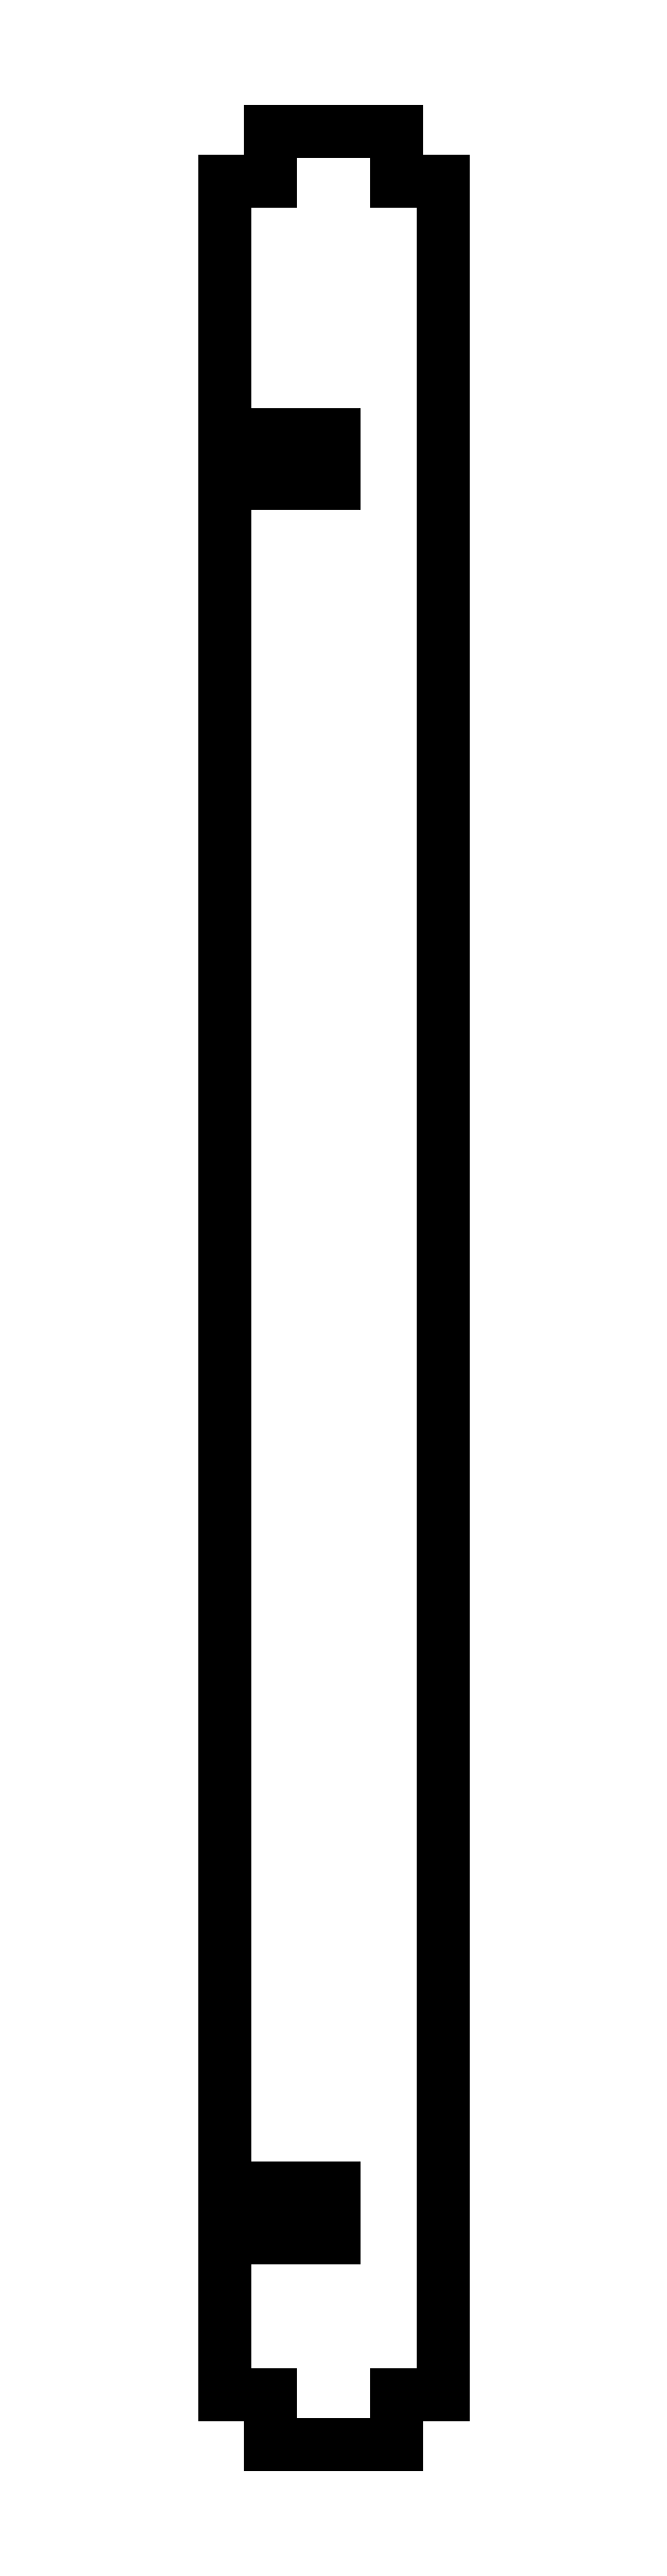
<metadata>
{"format":"dxf","ext":"dxf","renderer":"ezdxf+matplotlib","layout":"modelspace","background":"white","min_lineweight":24,"dpi":150}
</metadata>
<code>
0
SECTION
2
ENTITIES
0
LINE
8
0
10
57.94
20
69.97
30
0
11
64.96
21
69.97
31
2.776e-16
0
LINE
8
0
10
64.96
20
69.97
30
2.776e-16
11
64.96
21
66.8
31
2.22e-15
0
LINE
8
0
10
64.96
20
66.8
30
2.22e-15
11
57.94
21
66.8
31
1.943e-15
0
LINE
8
0
10
57.94
20
66.8
30
1.943e-15
11
57.94
21
56.64
31
0
0
LINE
8
0
10
57.94
20
56.64
30
0
11
60.89
21
56.64
31
-1.388e-16
0
LINE
8
0
10
60.89
20
56.64
30
-1.388e-16
11
60.89
21
53.47
31
0
0
LINE
8
0
10
60.89
20
53.47
30
0
11
69.02
21
53.47
31
2.776e-16
0
LINE
8
0
10
69.02
20
53.47
30
2.776e-16
11
69.02
21
56.64
31
2.22e-15
0
LINE
8
0
10
69.02
20
56.64
30
2.22e-15
11
72.02
21
56.64
31
2.22e-15
0
LINE
8
0
10
72.02
20
199.3
30
0
11
69.02
21
199.3
31
0
0
LINE
8
0
10
69.02
20
199.3
30
0
11
69.02
21
202.5
31
2.22e-15
0
LINE
8
0
10
69.02
20
202.5
30
2.22e-15
11
60.89
21
202.5
31
1.943e-15
0
LINE
8
0
10
60.89
20
202.5
30
1.943e-15
11
60.89
21
199.3
31
0
0
LINE
8
0
10
60.89
20
199.3
30
0
11
57.94
21
199.3
31
0
0
LINE
8
0
10
64.96
20
183
30
2.776e-16
11
64.96
21
179.8
31
0
0
LINE
8
0
10
64.96
20
179.8
30
0
11
57.94
21
179.8
31
0
0
LINE
8
0
10
64.96
20
183
30
2.776e-16
11
57.94
21
183
31
2.776e-16
0
LINE
8
0
10
72.02
20
56.64
30
2.22e-15
11
72.02
21
199.3
31
0
0
LINE
8
0
10
57.94
20
199.3
30
0
11
57.94
21
183
31
2.776e-16
0
LINE
8
0
10
57.94
20
179.8
30
0
11
57.94
21
69.97
31
0
0
ENDSEC
0
EOF

</code>
